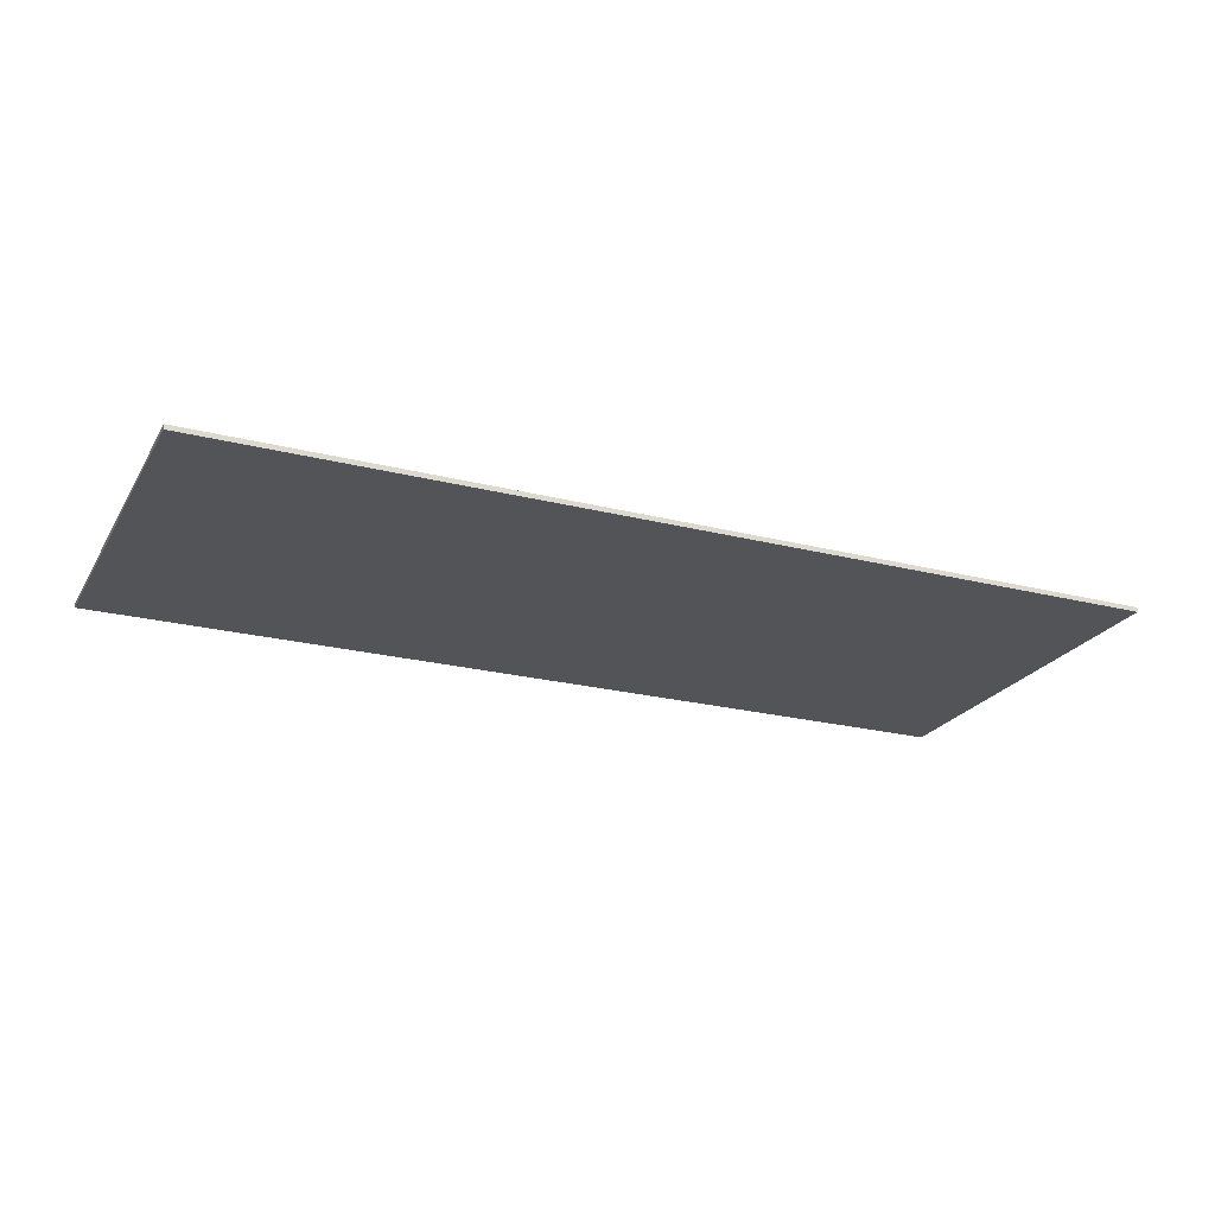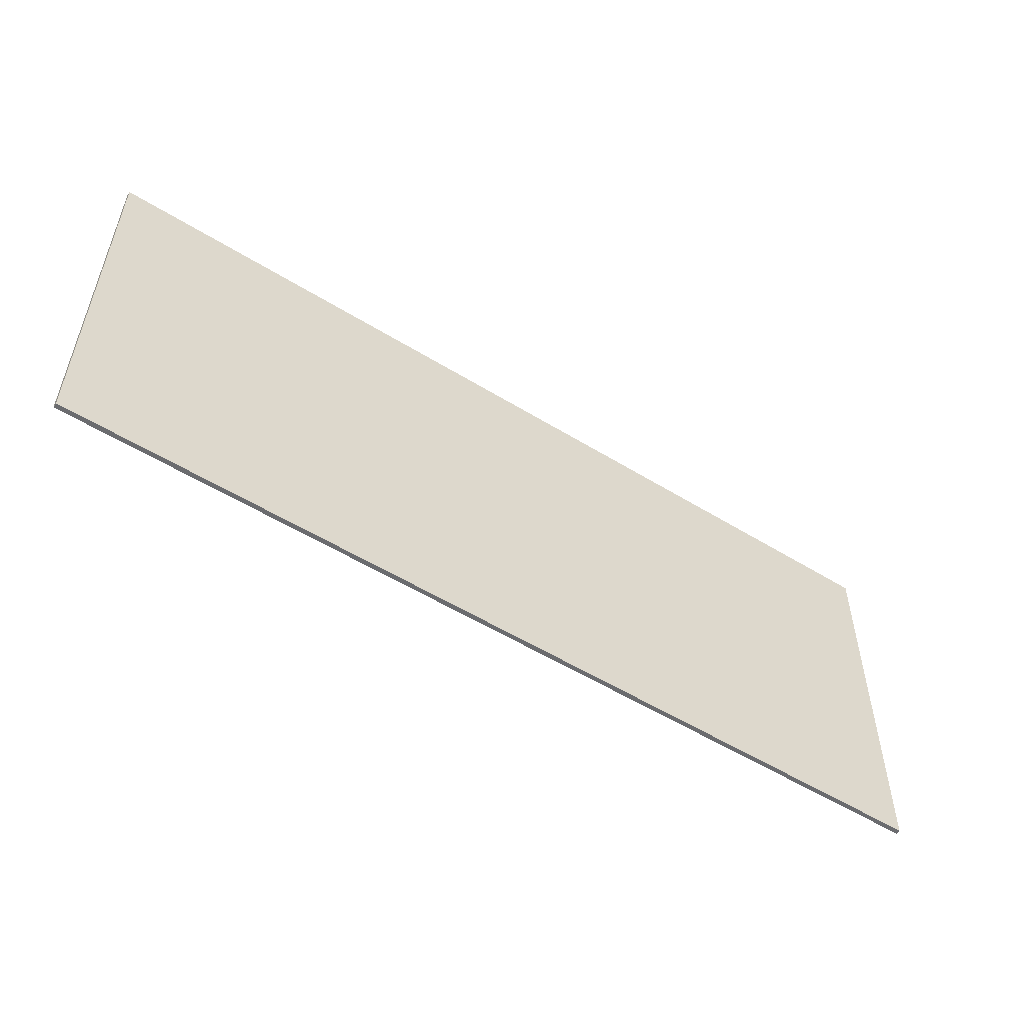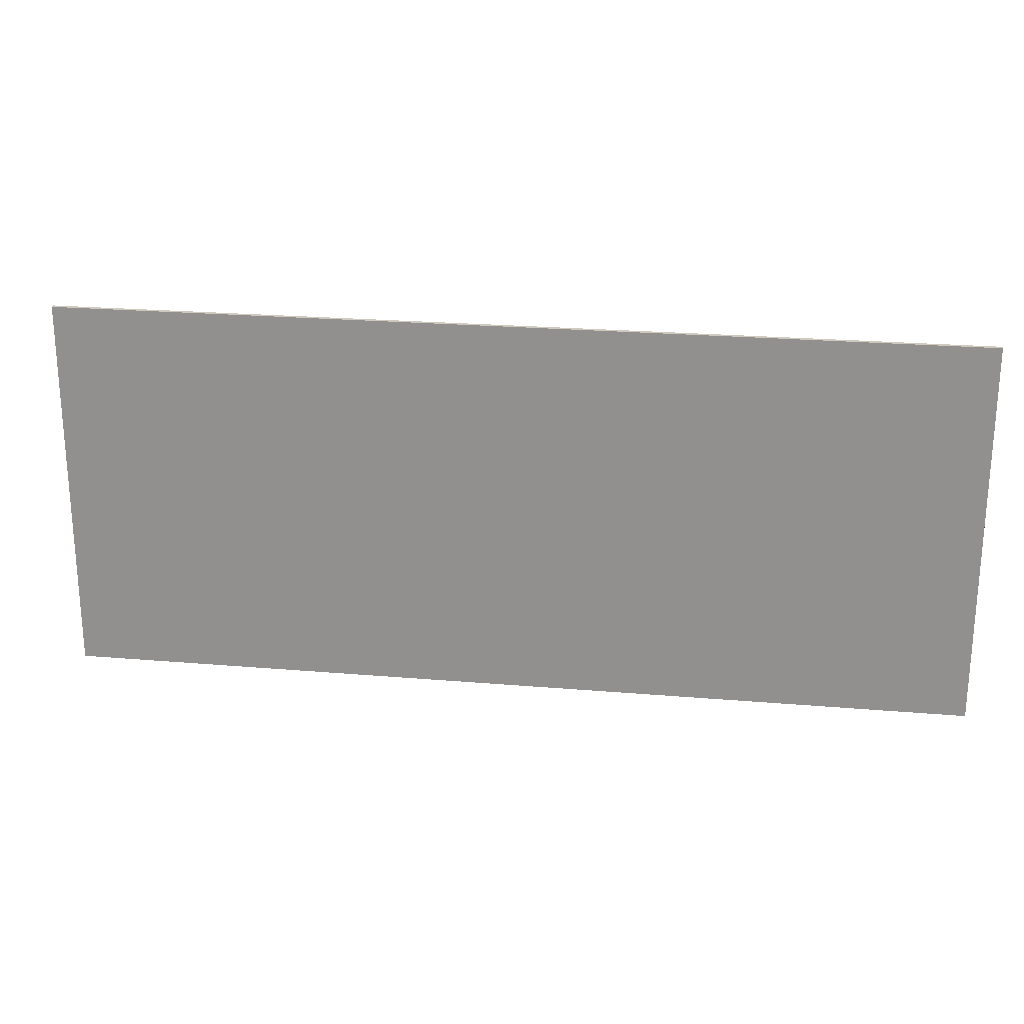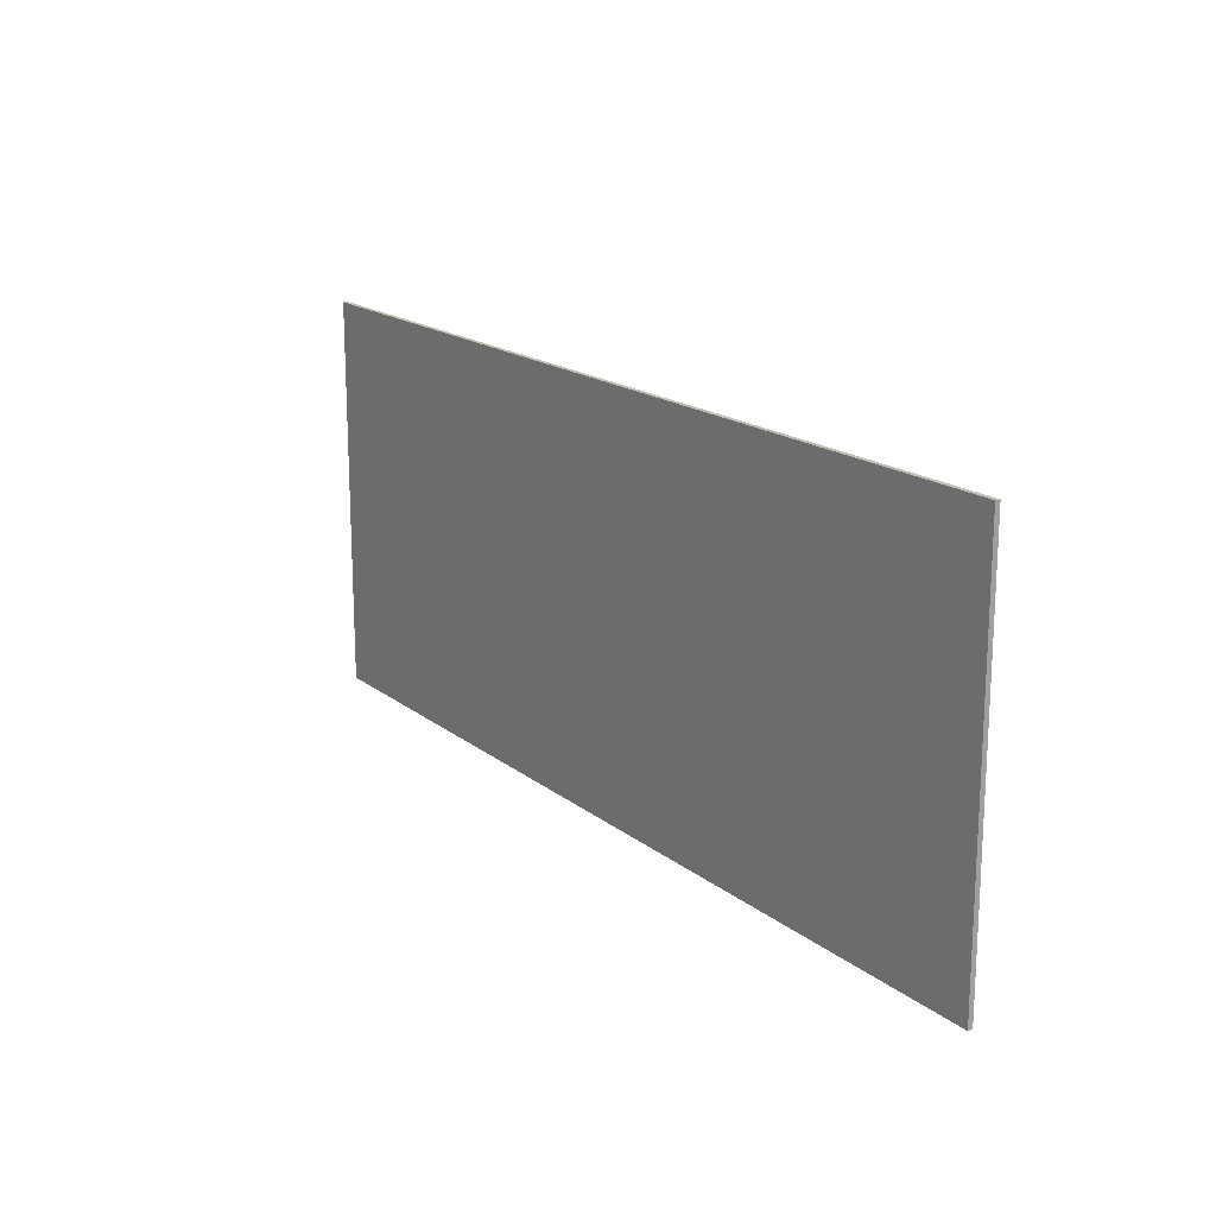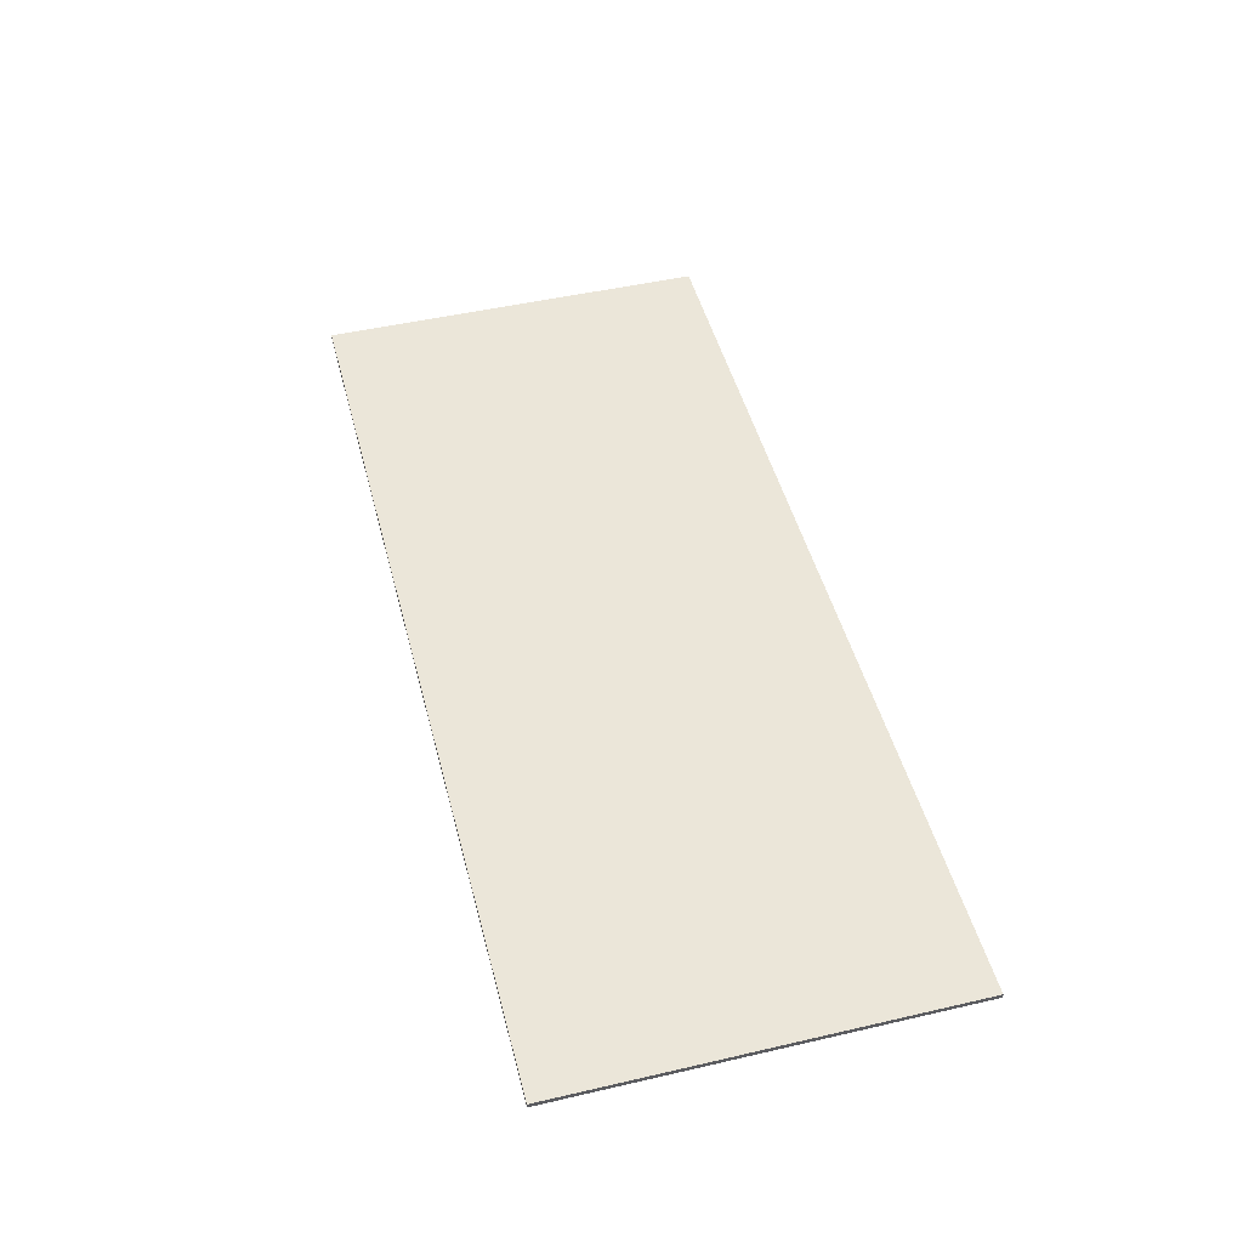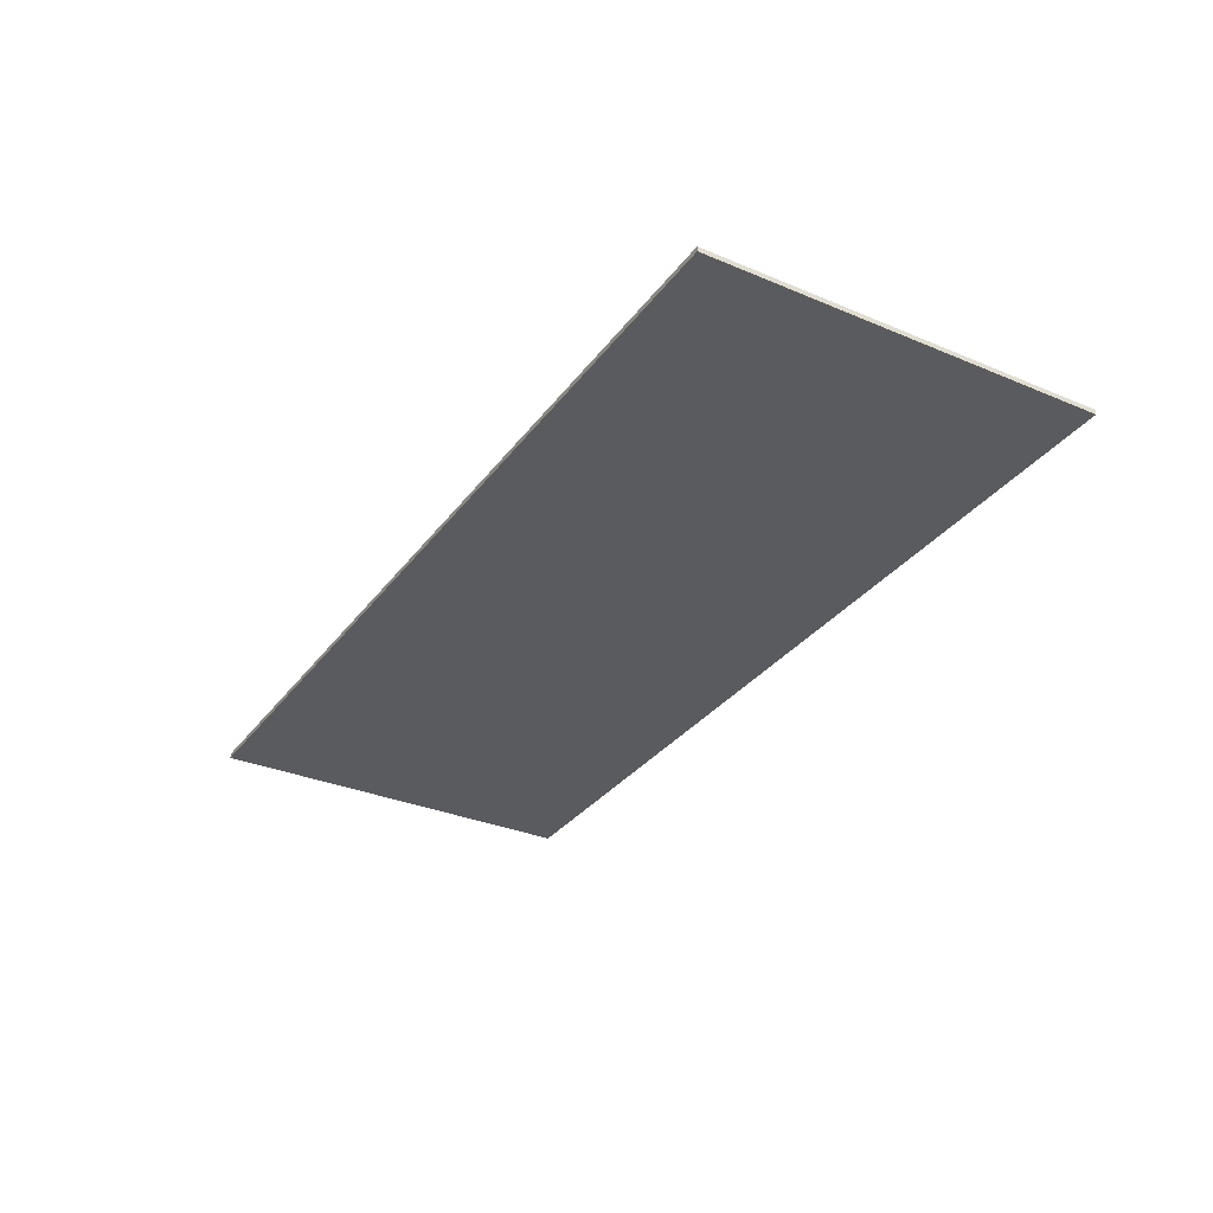
<metadata>
{"format":"obj","ext":"obj","renderer":"f3d","projection":"perspective","resolution":1024,"background":"white","views":[{"elev":-23.0,"azim":-23.4,"up":"+Z"},{"elev":-53.7,"azim":-33.4,"up":"+Y"},{"elev":22.8,"azim":-171.7,"up":"+Y"},{"elev":17.3,"azim":-123.8,"up":"+Y"},{"elev":48.4,"azim":75.5,"up":"+Z"},{"elev":-32.2,"azim":-120.5,"up":"+Z"}]}
</metadata>
<code>
g default
v -12.78 11.06 -17.31
v 13.36 11.06 -17.31
v -12.78 11.06 -17.44
v 13.36 11.06 -17.44
v -12.78 0.07348 -17.44
v 13.36 0.07348 -17.44
v -12.78 0.07348 -17.31
v 13.36 0.07348 -17.31
v 13.36 7.872 -17.31
v -12.78 7.872 -17.31
v -12.78 7.872 -17.44
v 13.36 7.872 -17.44
v 4.067 11.06 -17.31
v 4.067 11.06 -17.44
v 4.067 7.872 -17.44
v 4.067 0.07348 -17.44
v 4.067 0.07348 -17.31
v 4.067 7.872 -17.31
v -3.515 11.06 -17.31
v -3.515 11.06 -17.44
v -3.515 7.872 -17.44
v -3.515 0.07348 -17.44
v -3.515 0.07348 -17.31
v -3.515 7.872 -17.31
g pCube2
f 1 19 20 3
f 11 21 22 5
f 5 22 23 7
f 7 23 24 10
f 12 9 8 6
f 7 10 11 5
f 10 24 19 1
f 11 10 1 3
f 3 20 21 11
f 2 9 12 4
f 13 2 4 14
f 15 14 4 12
f 16 15 12 6
f 17 16 6 8
f 18 17 8 9
f 13 18 9 2
f 19 13 14 20
f 21 20 14 15
f 22 21 15 16
f 23 22 16 17
f 24 23 17 18
f 19 24 18 13

</code>
